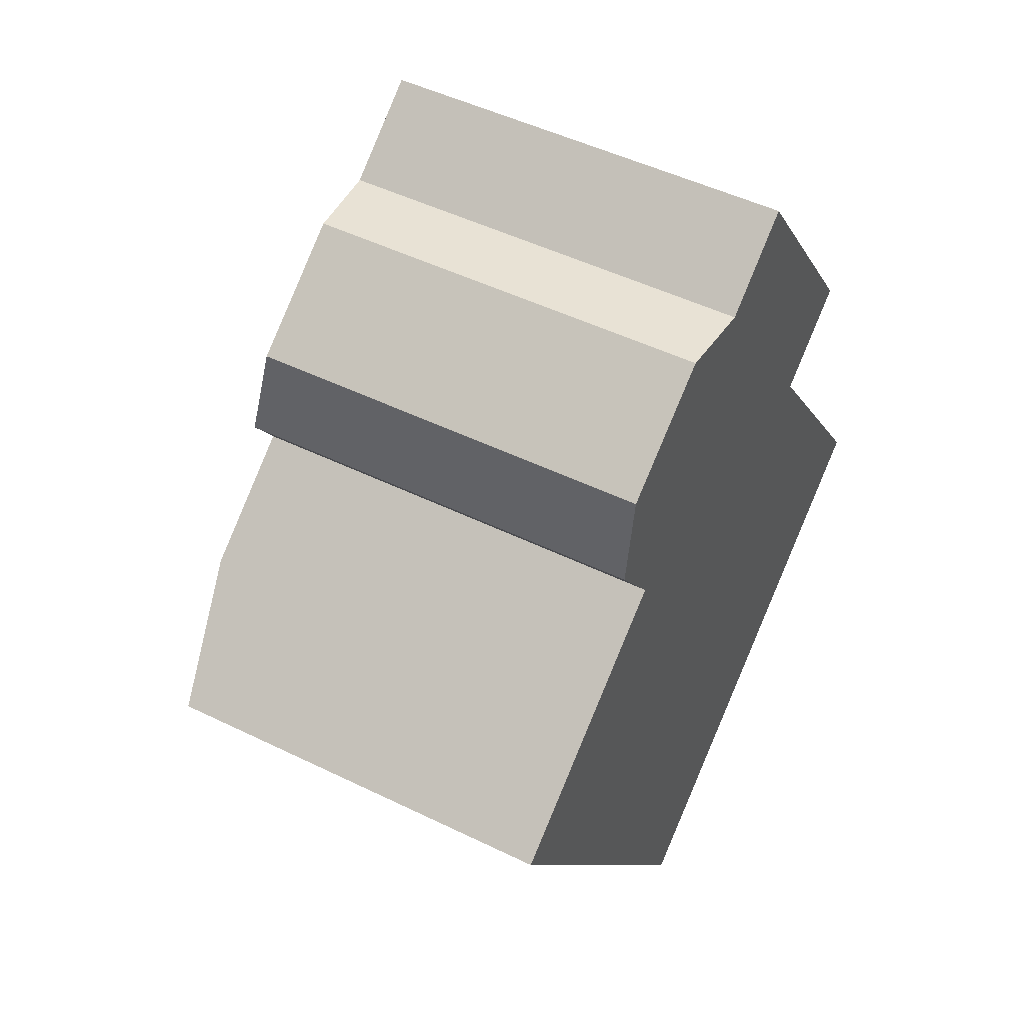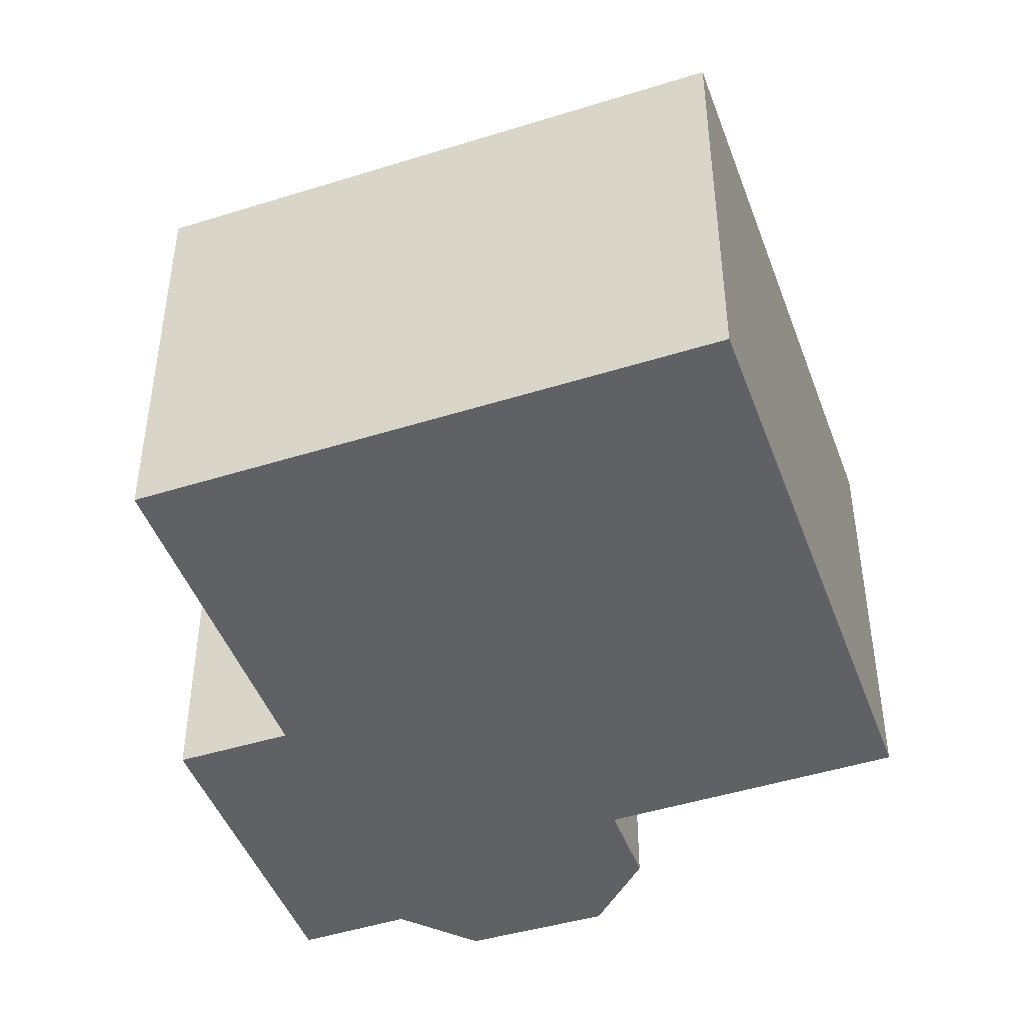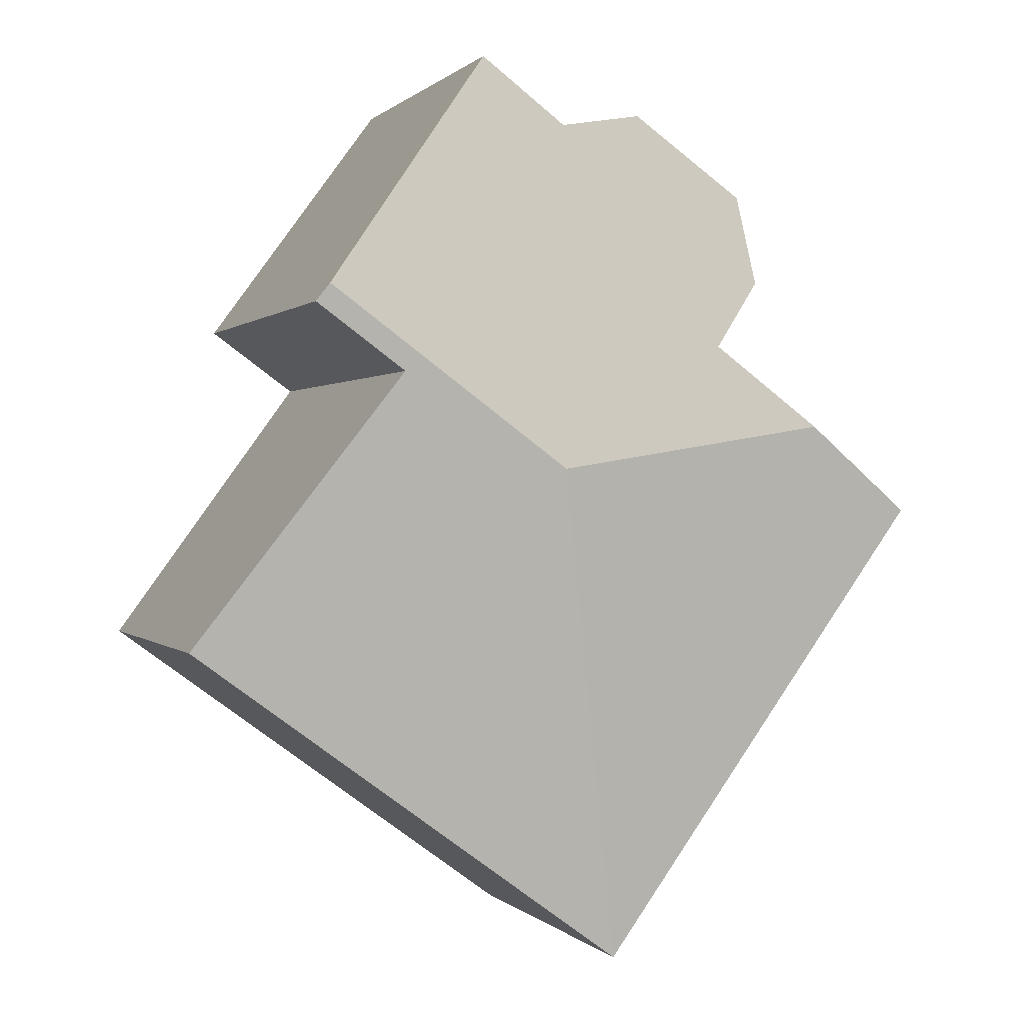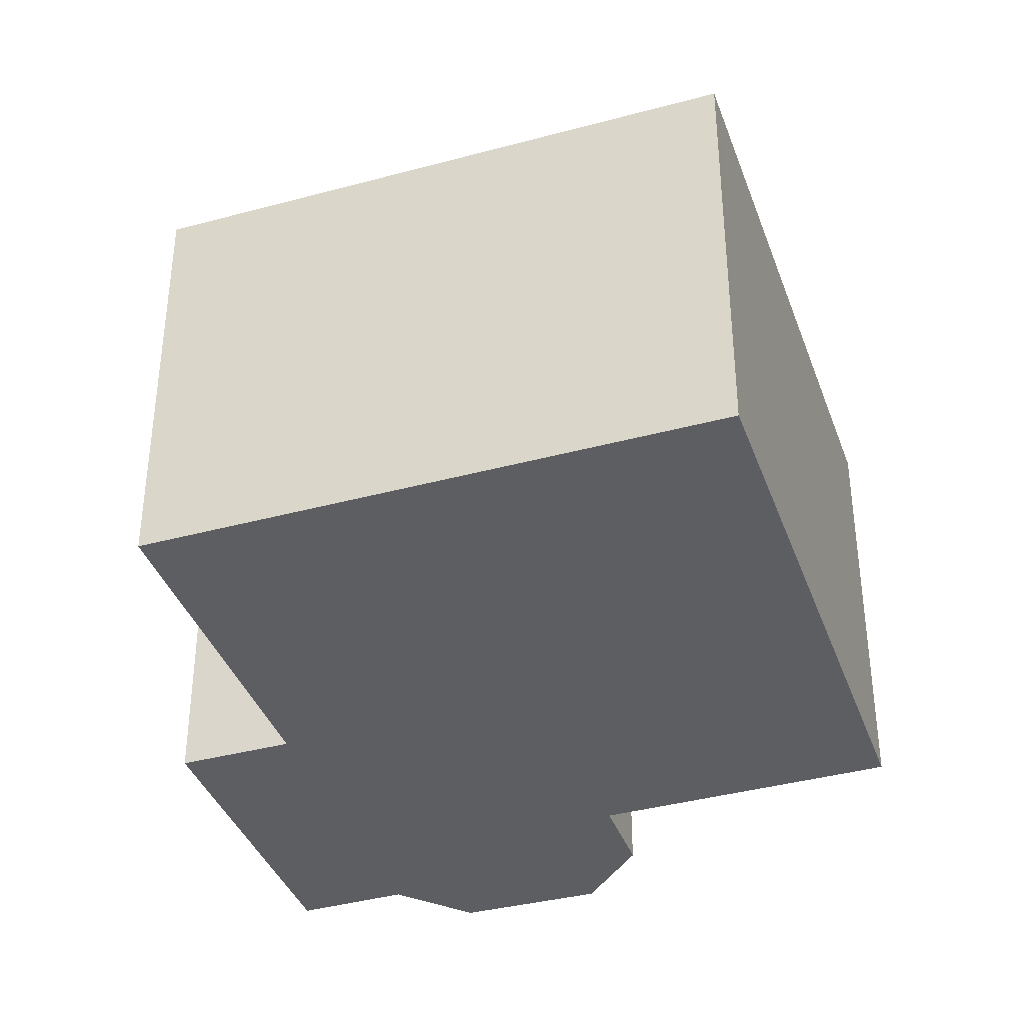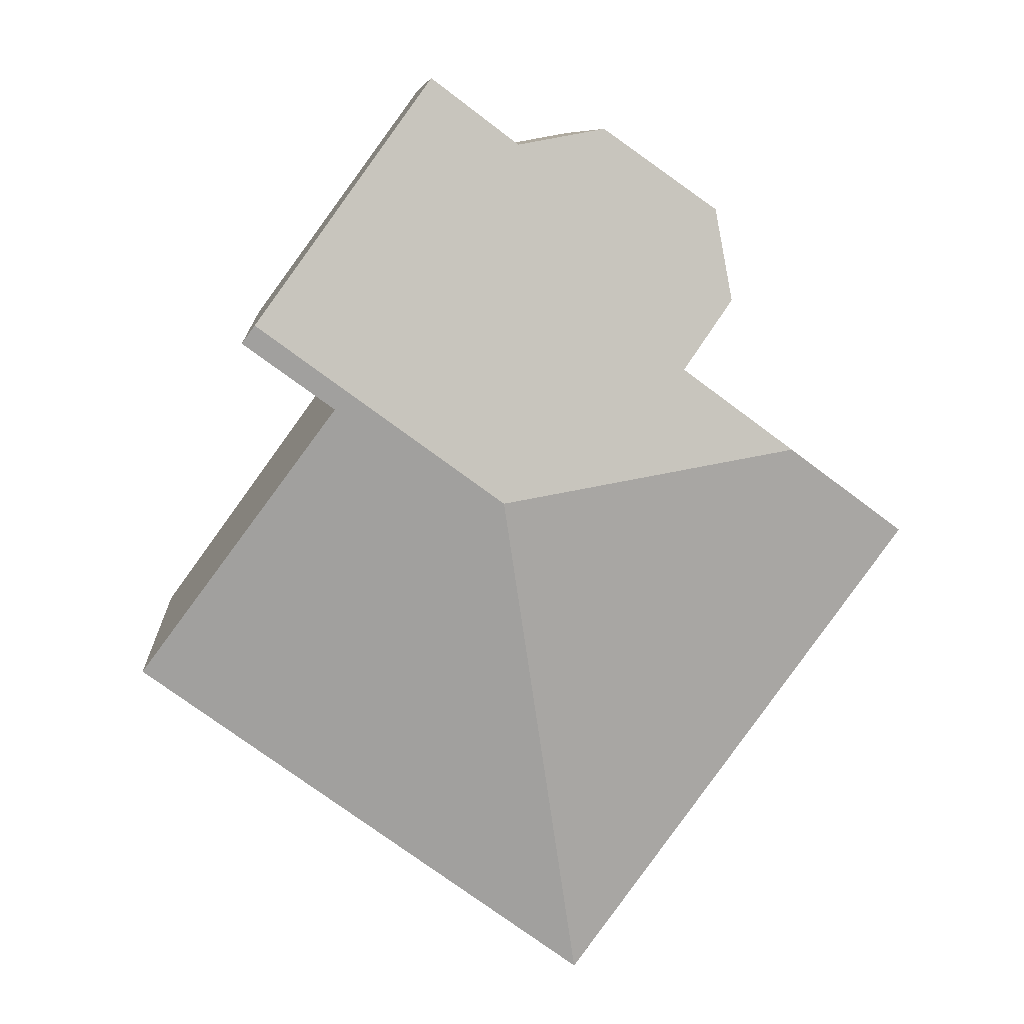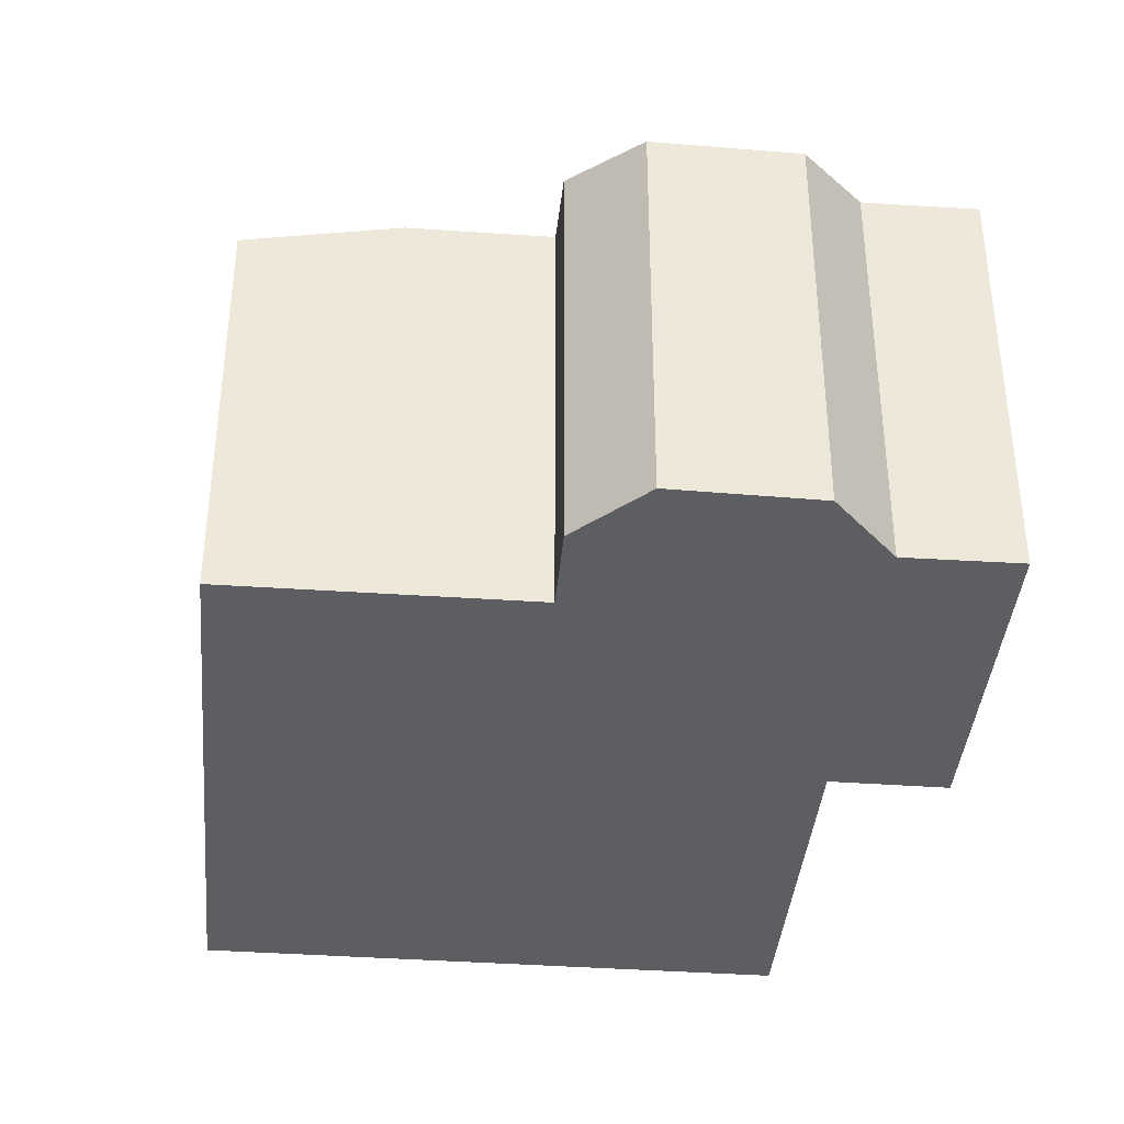
<metadata>
{"format":"obj","ext":"obj","renderer":"f3d","projection":"perspective","resolution":1024,"background":"white","views":[{"elev":48.7,"azim":-61.4,"up":"+Z"},{"elev":-46.0,"azim":163.6,"up":"+Y"},{"elev":0.4,"azim":160.5,"up":"+Z"},{"elev":-38.4,"azim":162.7,"up":"+Y"},{"elev":8.8,"azim":175.8,"up":"+Z"},{"elev":-39.1,"azim":-41.3,"up":"+Y"}]}
</metadata>
<code>
v  3.225 6.502 5.417
v  3.793 6.985 2.8
v  2.969 6.71 3.926
v  6.827 7.674 0.696
v  1.967 6.987 1.452
v  5.094 6.511 6.732
v  10.81 7.674 3.615
v  6.522 6.719 6.473
v  7.937 6.714 7.537
v  11.03 7.602 3.322
v  9.554 7.603 2.249
v  12.83 6.503 -2.263
v  11.01 6.503 -3.592
v  5.527 6.501 -7.61
v  5.338 6.501 -7.349
v  0 6.505 3.983e-16
v  9.554 -1.377e-16 2.249
v  11.03 -2.034e-16 3.322
v  12.83 1.386e-16 -2.263
v  5.527 4.66e-16 -7.61
v  11.01 2.199e-16 -3.592
v  10.81 -2.214e-16 3.615
v  7.937 -4.615e-16 7.537
v  0 0 0
v  5.338 4.5e-16 -7.349
v  3.793 -1.715e-16 2.8
v  2.969 -2.404e-16 3.926
v  1.967 -8.891e-17 1.452
v  5.094 -4.122e-16 6.732
v  3.225 -3.317e-16 5.417
v  6.522 -3.964e-16 6.473
g defaultobject
f 1 2 3
f 2 4 5
f 4 2 1
f 4 1 6
f 4 6 7
f 7 6 8
f 7 8 9
f 10 4 7
f 4 10 11
f 4 11 12
f 4 12 13
f 4 13 14
f 15 4 14
f 4 15 16
f 4 16 5
f 10 17 11
f 17 10 18
f 19 13 12
f 13 19 14
f 14 19 20
f 20 19 21
f 17 12 11
f 12 17 19
f 7 18 10
f 18 7 9
f 18 9 22
f 22 9 23
f 20 15 14
f 15 20 16
f 16 20 24
f 24 20 25
f 26 3 2
f 3 26 27
f 24 5 16
f 5 24 2
f 2 24 26
f 26 24 28
f 1 29 6
f 29 1 30
f 31 9 8
f 9 31 23
f 27 1 3
f 1 27 30
f 6 31 8
f 31 6 29
f 25 28 24
f 28 25 26
f 26 25 17
f 17 25 19
f 19 25 21
f 21 25 20
f 27 29 30
f 29 27 31
f 31 27 26
f 31 26 23
f 23 26 22
f 22 26 17
f 22 17 18

</code>
